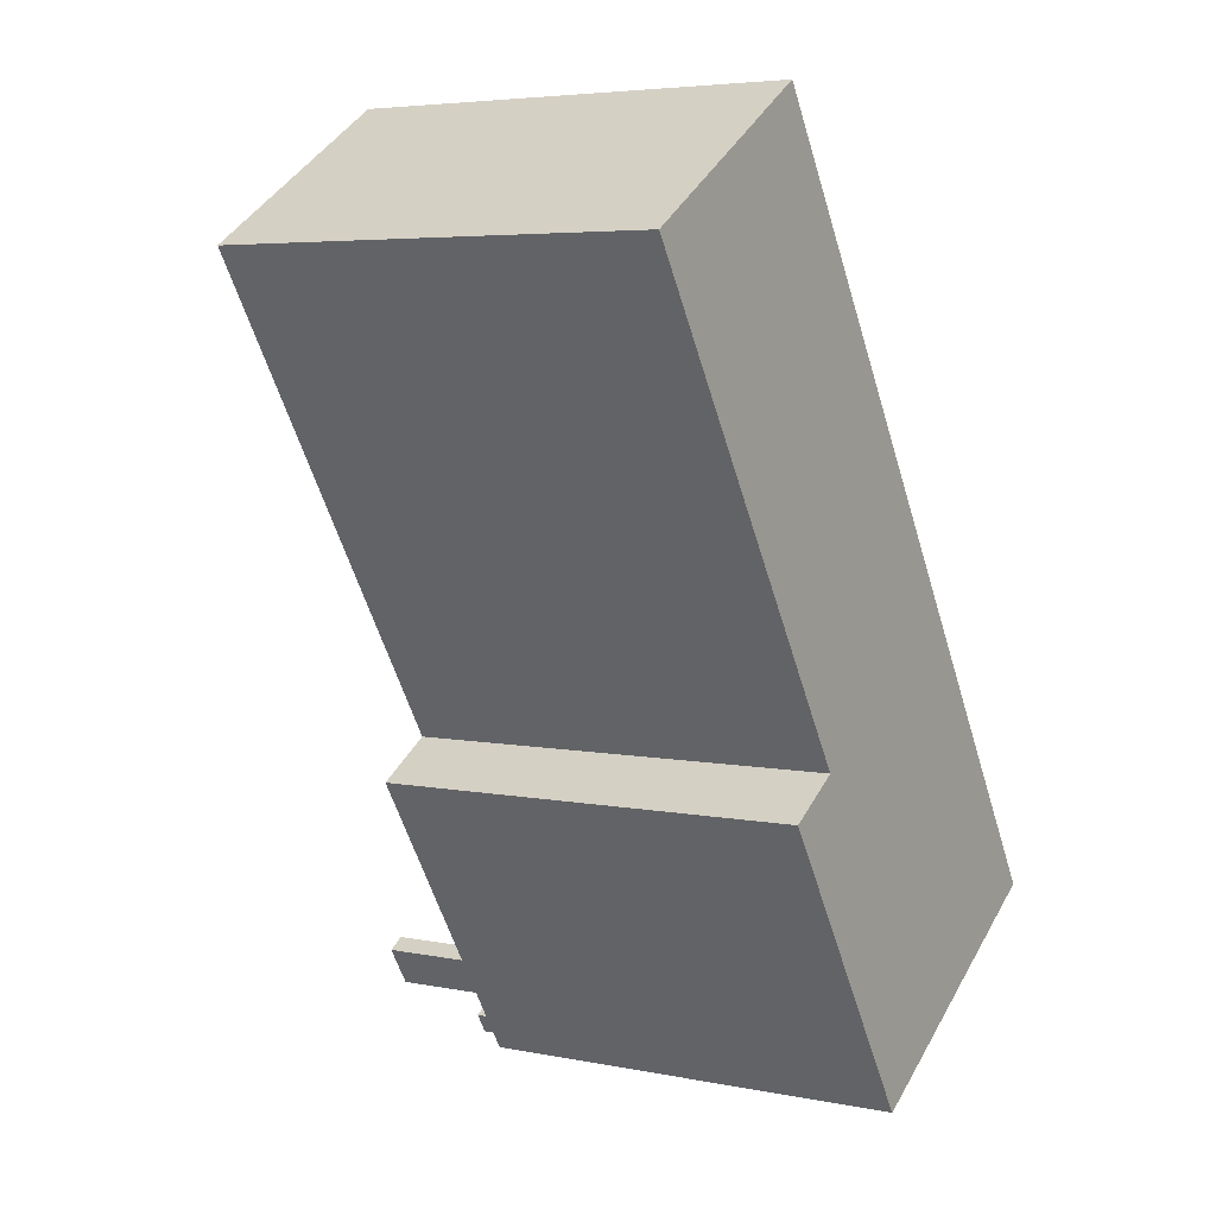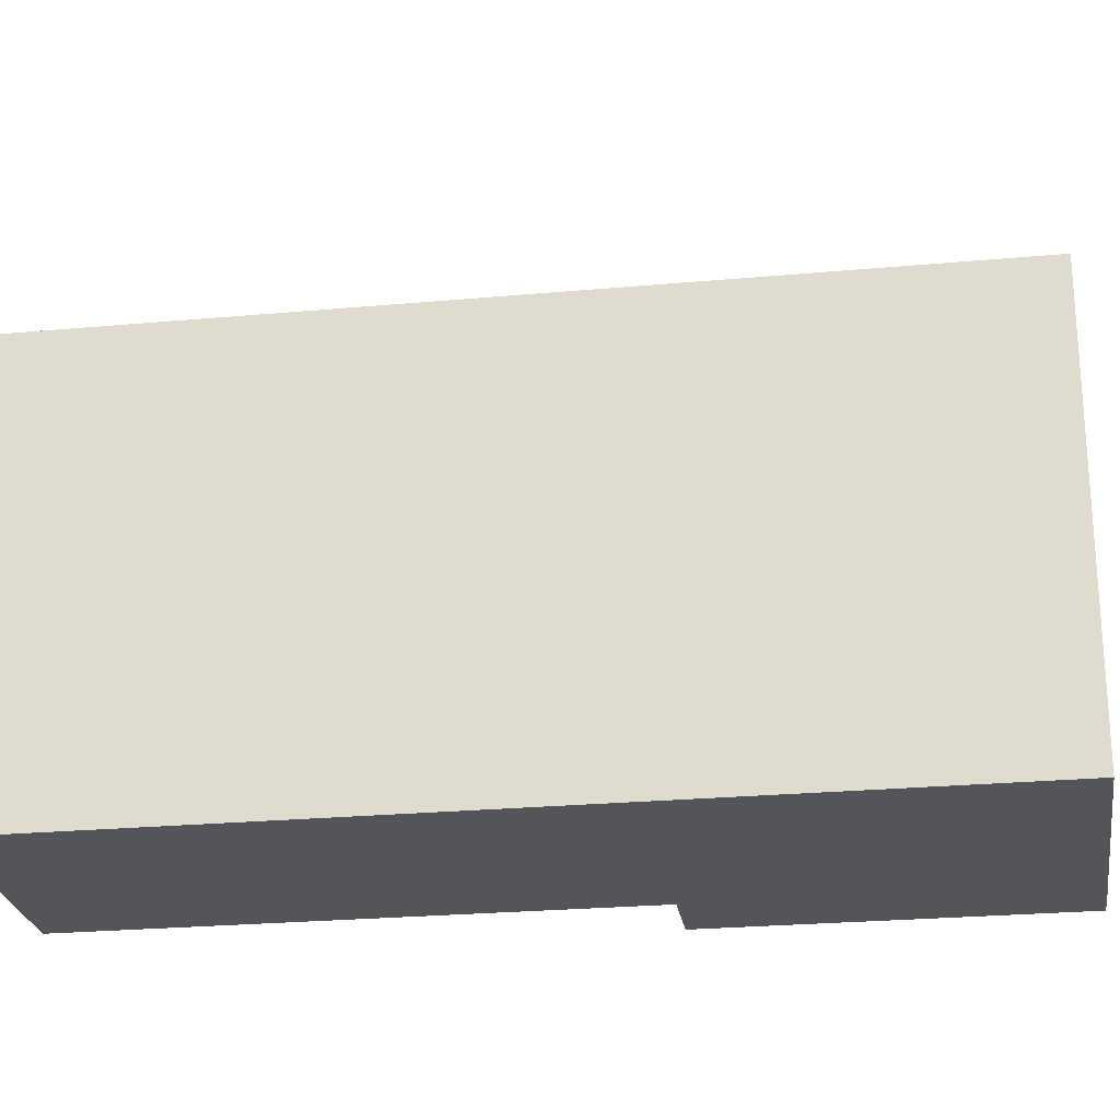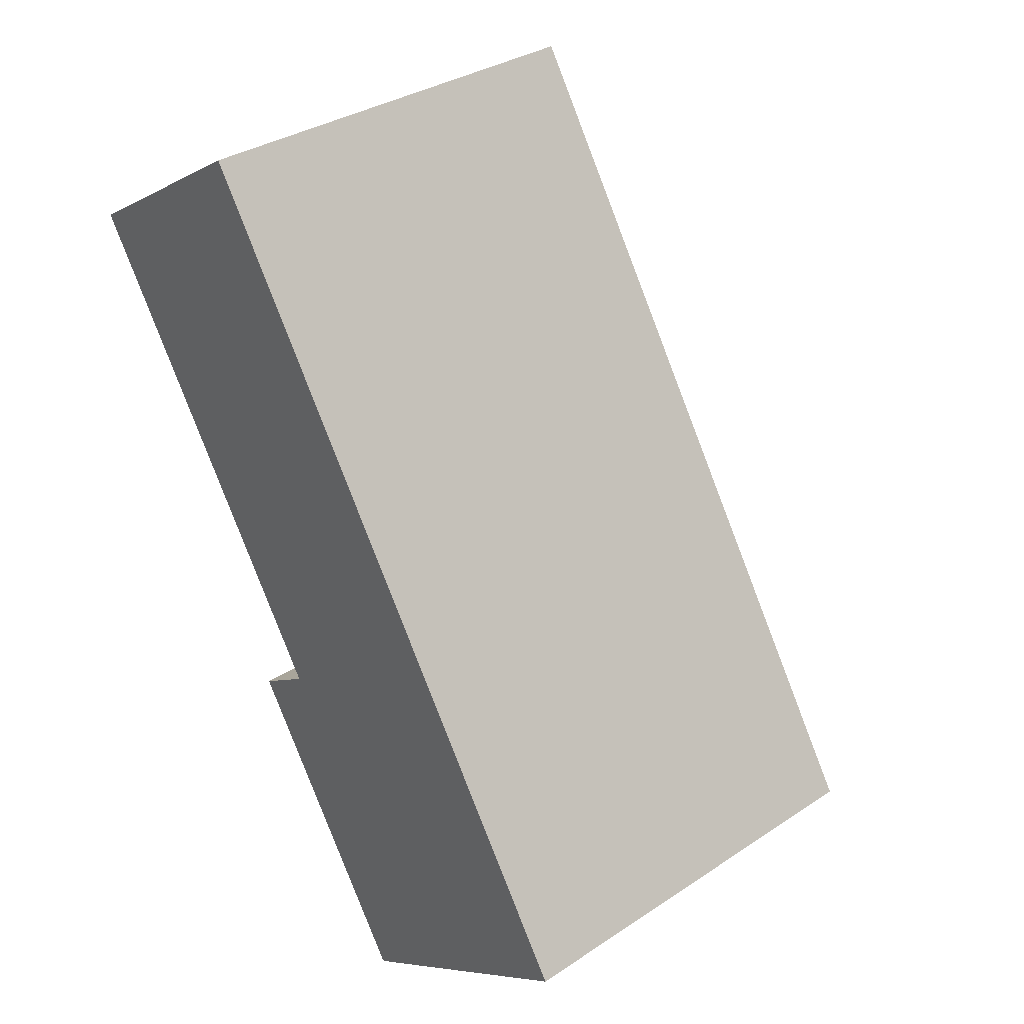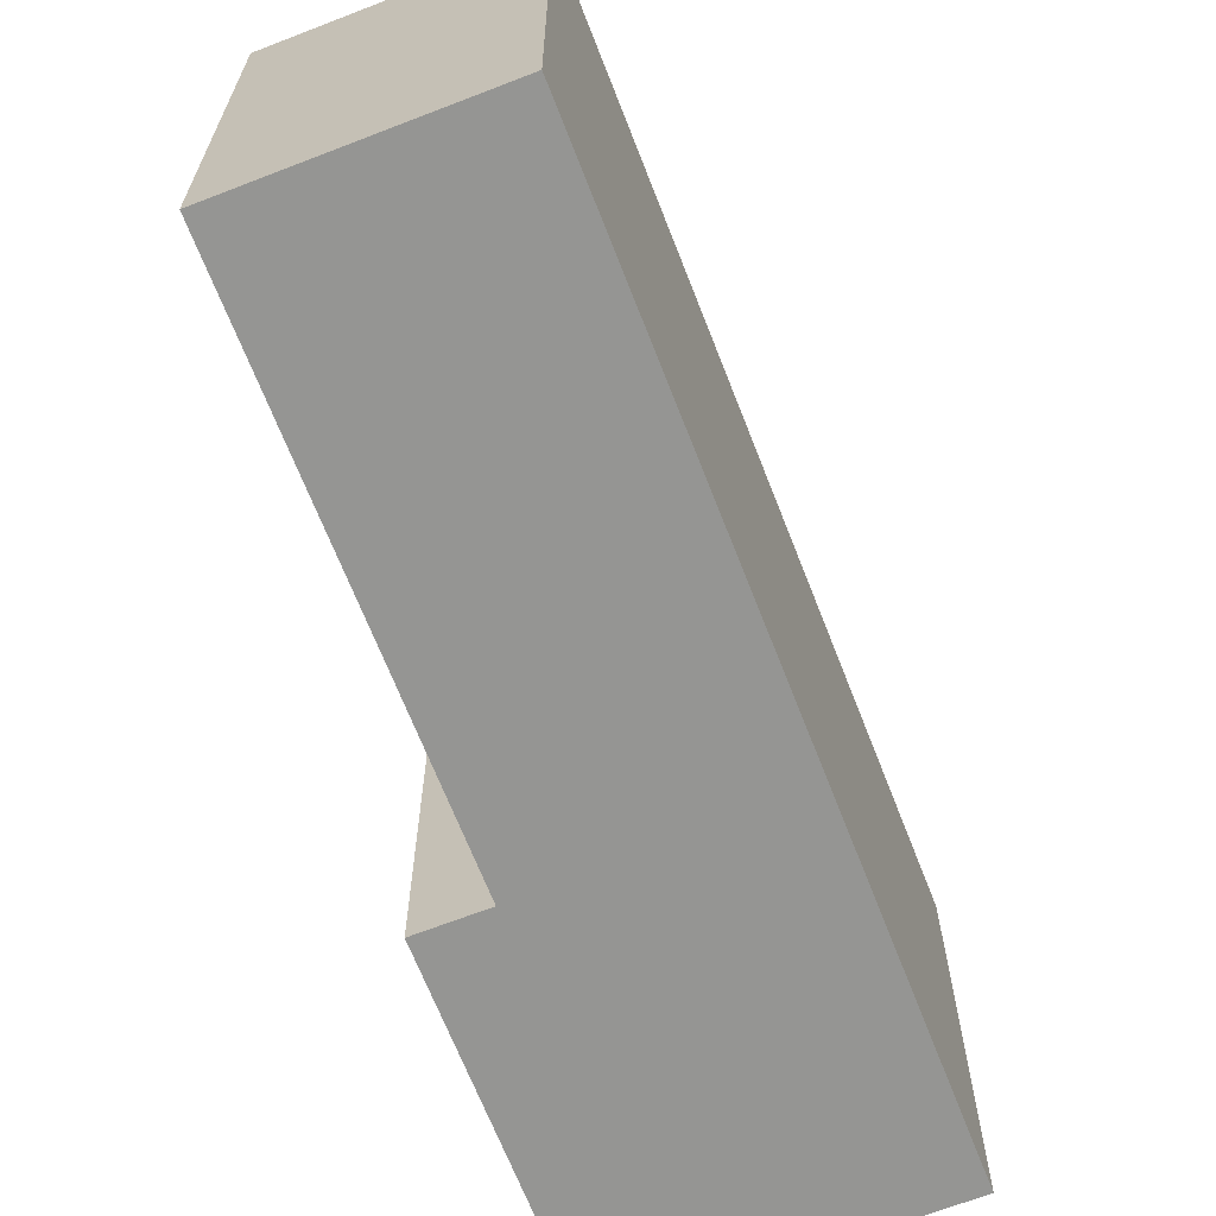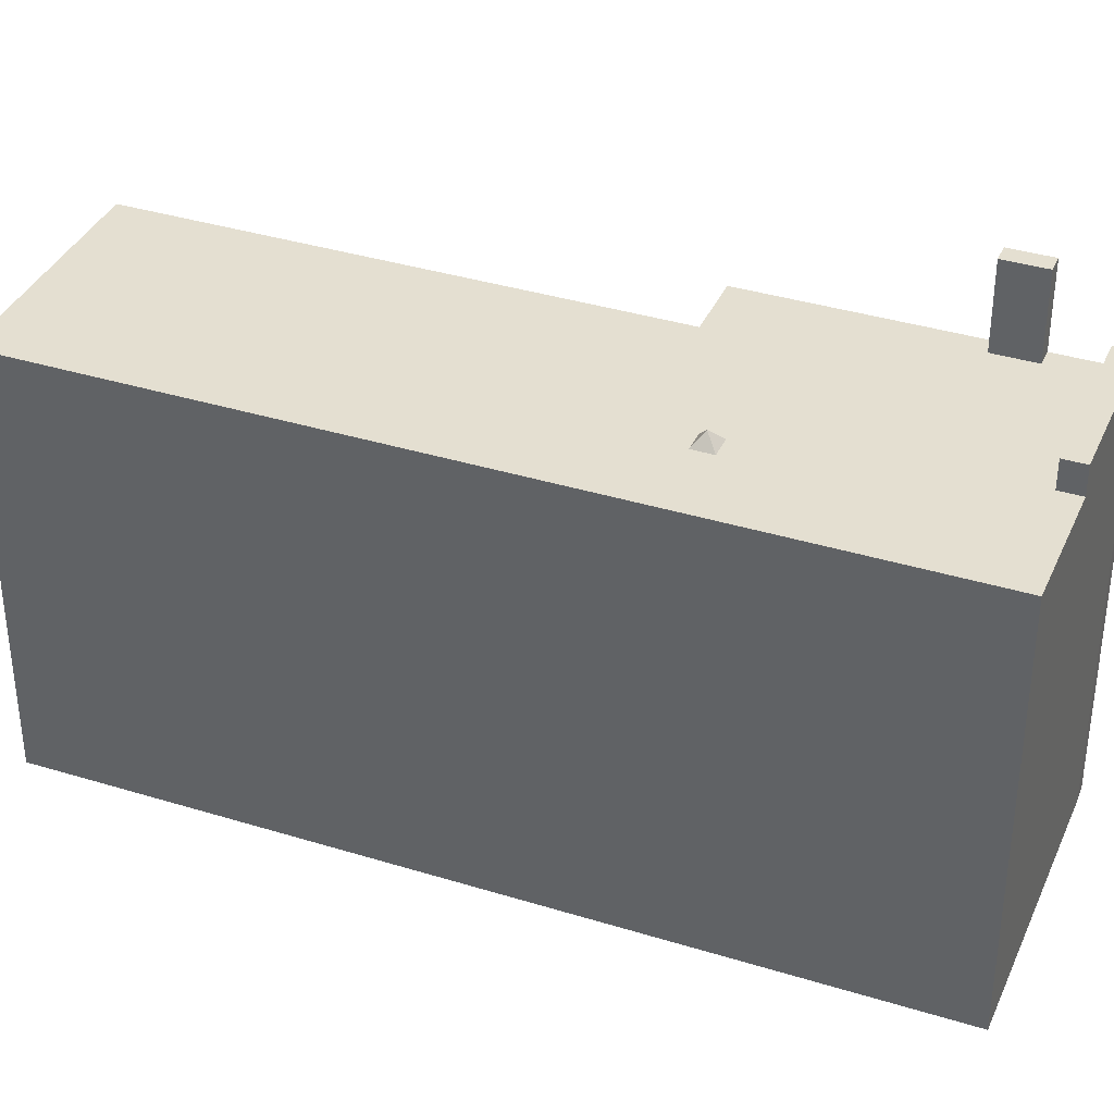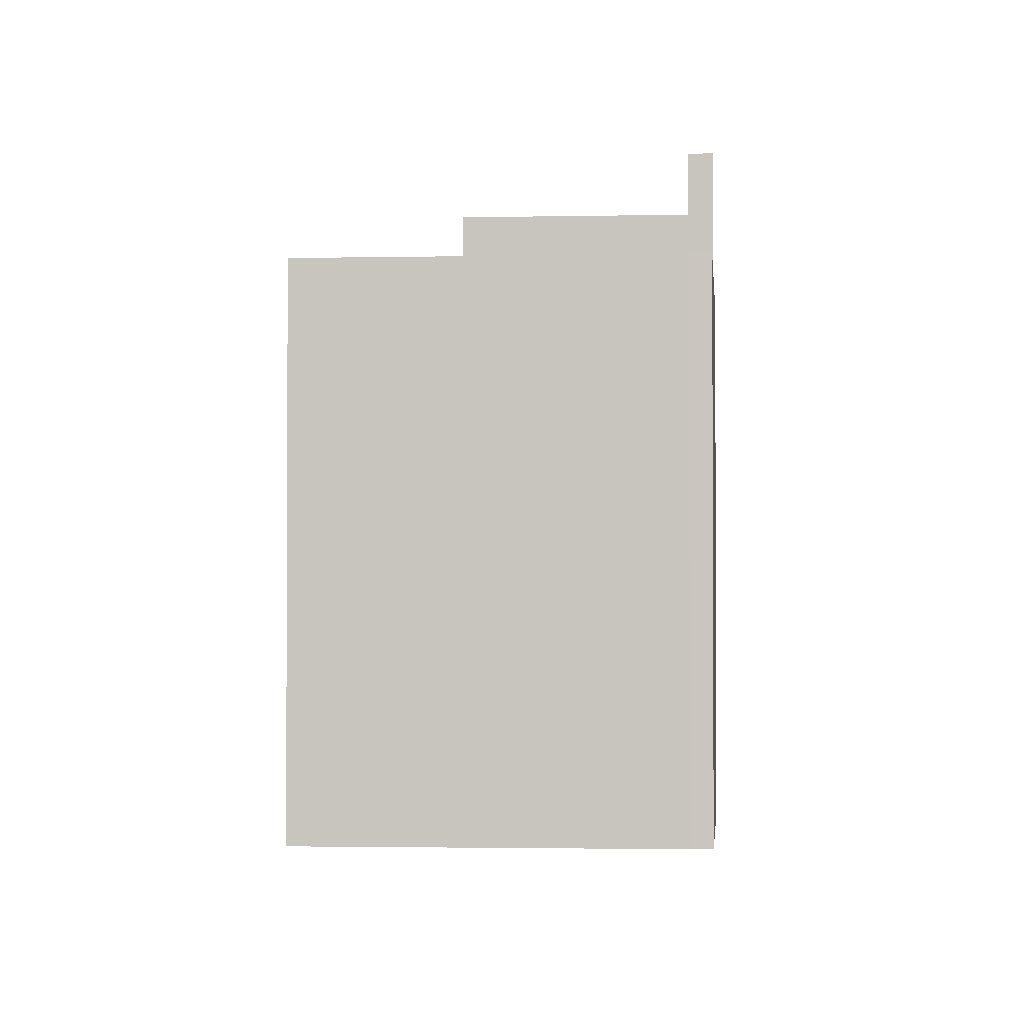
<metadata>
{"format":"obj","ext":"obj","renderer":"f3d","projection":"perspective","resolution":1024,"background":"white","views":[{"elev":5.0,"azim":-57.5,"up":"+Z"},{"elev":-24.6,"azim":66.3,"up":"+Y"},{"elev":33.4,"azim":47.8,"up":"+Z"},{"elev":-67.3,"azim":-11.0,"up":"+Y"},{"elev":36.7,"azim":79.6,"up":"+Y"},{"elev":-2.0,"azim":152.4,"up":"+Y"}]}
</metadata>
<code>
v 0.5644 7.317 -7.97
v 1.125 7.317 -8.859
v 0.7414 7.317 -9.102
v 0.1804 7.317 -8.213
v 2.587 5.532 -1.993
v 2.701 5.232 -1.635
v 2.985 5.232 -2.072
v 2.521 5.232 -2.375
v 2.587 5.532 -1.993
v 2.985 5.232 -2.072
v 2.237 5.232 -1.937
v 2.701 5.232 -1.635
v 2.587 5.532 -1.993
v 2.237 5.232 -1.937
v 2.587 5.532 -1.993
v 2.521 5.232 -2.375
v 1.783 5.927 -9.948
v 5.161 5.927 -7.815
v 5.455 5.927 -8.28
v 2.076 5.927 -10.41
v 1.427 5.232 -10.19
v 2.076 5.232 -10.41
v 1.705 5.232 -10.63
v -5.887 5.232 4.483
v -0.8776 5.232 7.646
v 3.46 5.232 0.7755
v -1.33 5.232 -2.735
v 0.7414 5.232 -9.102
v 2.076 5.232 -10.41
v 1.427 5.232 -10.19
v 5.455 5.232 -8.28
v 7.96 5.232 -6.353
v 8.116 5.232 -6.6
v -1.33 5.232 -2.735
v 5.666 5.232 -2.72
v 6.17 5.232 -3.518
v 0.1804 5.232 -8.213
v -1.33 5.232 -2.735
v 3.46 5.232 0.7755
v 2.701 5.232 -1.635
v 2.701 5.232 -1.635
v 3.46 5.232 0.7755
v 5.666 5.232 -2.72
v -1.33 5.232 -2.735
v 2.701 5.232 -1.635
v 2.237 5.232 -1.937
v 2.521 5.232 -2.375
v 2.985 5.232 -2.072
v 5.666 5.232 -2.72
v 2.701 5.232 -1.635
v 5.666 5.232 -2.72
v 2.985 5.232 -2.072
v -1.33 5.232 -2.735
v 2.237 5.232 -1.937
v 2.521 5.232 -2.375
v -1.33 5.232 -2.735
v 2.521 5.232 -2.375
v 5.666 5.232 -2.72
v -2.723 5.232 -3.615
v -1.33 5.232 -2.735
v 0.1804 5.232 -8.213
v 5.455 5.232 -8.28
v 6.17 5.232 -3.518
v 7.96 5.232 -6.353
v -8.168 5.232 8.097
v -3.158 5.232 11.26
v -0.8776 5.232 7.646
v -5.887 5.232 4.483
v 0.7414 5.232 -9.102
v 4.032 5.232 -8.528
v 1.783 5.232 -9.948
v 0.7414 5.232 -9.102
v 1.783 5.232 -9.948
v 2.076 5.232 -10.41
v 0.7414 5.232 -9.102
v 1.125 5.232 -8.859
v 4.032 5.232 -8.528
v 0.7221 5.232 -8.219
v 4.445 5.232 -8.267
v 4.032 5.232 -8.528
v 0.7221 5.232 -8.219
v 4.032 5.232 -8.528
v 1.125 5.232 -8.859
v 0.7221 5.232 -8.219
v 5.161 5.232 -7.815
v 4.445 5.232 -8.267
v 5.161 5.232 -7.815
v 6.17 5.232 -3.518
v 5.455 5.232 -8.28
v 0.5644 5.232 -7.97
v 6.17 5.232 -3.518
v 5.161 5.232 -7.815
v 0.1804 5.232 -8.213
v 6.17 5.232 -3.518
v 0.5644 5.232 -7.97
v 0.5644 5.232 -7.97
v 5.161 5.232 -7.815
v 0.7221 5.232 -8.219
v 0.7221 5.232 -8.219
v 1.125 5.232 -8.859
v 1.125 7.317 -8.859
v 0.5644 7.317 -7.97
v 0.5644 7.317 -7.97
v 0.5644 5.232 -7.97
v 0.7221 5.232 -8.219
v 0.7414 7.317 -9.102
v 1.125 7.317 -8.859
v 1.125 5.232 -8.859
v 0.7414 5.232 -9.102
v 0.1804 7.317 -8.213
v 0.7414 7.317 -9.102
v 0.7414 5.232 -9.102
v 0.1804 5.232 -8.213
v 1.427 5.232 -10.19
v 1.705 5.232 -10.63
v 1.705 -5.253 -10.63
v 1.427 -5.253 -10.19
v 0.7414 5.232 -9.102
v 1.427 5.232 -10.19
v 1.427 -5.253 -10.19
v 0.7414 -5.253 -9.102
v -2.723 5.232 -3.615
v 0.1804 5.232 -8.213
v 0.1804 -5.253 -8.213
v -2.723 -5.253 -3.615
v 0.1804 5.232 -8.213
v 0.7414 5.232 -9.102
v 0.7414 -5.253 -9.102
v 0.1804 -5.253 -8.213
v 0.1804 5.232 -8.213
v 0.5644 5.232 -7.97
v 0.5644 7.317 -7.97
v 0.1804 7.317 -8.213
v 4.445 5.232 -8.267
v 5.161 5.232 -7.815
v 5.161 5.927 -7.815
v 4.032 5.232 -8.528
v 4.445 5.232 -8.267
v 5.161 5.927 -7.815
v 1.783 5.927 -9.948
v 1.783 5.232 -9.948
v 4.032 5.232 -8.528
v 1.783 5.927 -9.948
v 4.032 5.232 -8.528
v 5.161 5.927 -7.815
v 5.161 5.232 -7.815
v 5.455 5.232 -8.28
v 5.455 5.927 -8.28
v 5.161 5.927 -7.815
v 2.076 5.927 -10.41
v 5.455 5.927 -8.28
v 5.455 5.232 -8.28
v 2.076 5.232 -10.41
v 5.455 5.232 -8.28
v 8.116 5.232 -6.6
v 8.116 -5.253 -6.6
v 5.455 -5.253 -8.28
v 1.705 5.232 -10.63
v 1.891 -5.253 -10.52
v 1.705 -5.253 -10.63
v 1.891 -5.253 -10.52
v 2.076 5.232 -10.41
v 2.076 -5.253 -10.41
v 1.705 5.232 -10.63
v 2.076 5.232 -10.41
v 1.891 -5.253 -10.52
v 2.076 5.232 -10.41
v 3.766 -5.253 -9.346
v 2.076 -5.253 -10.41
v 3.766 -5.253 -9.346
v 5.455 5.232 -8.28
v 5.455 -5.253 -8.28
v 2.076 5.232 -10.41
v 5.455 5.232 -8.28
v 3.766 -5.253 -9.346
v 1.783 5.927 -9.948
v 2.076 5.927 -10.41
v 2.076 5.232 -10.41
v 1.783 5.232 -9.948
v -2.723 -5.253 -3.615
v -1.33 -5.253 -2.735
v -1.33 5.232 -2.735
v -2.723 5.232 -3.615
v -5.887 5.232 4.483
v -3.608 -5.253 0.8745
v -5.887 -5.253 4.483
v -3.608 -5.253 0.8745
v -1.33 5.232 -2.735
v -1.33 -5.253 -2.735
v -5.887 5.232 4.483
v -1.33 5.232 -2.735
v -3.608 -5.253 0.8745
v -8.168 5.232 8.097
v -5.887 5.232 4.483
v -5.887 -5.253 4.483
v -8.168 -5.253 8.097
v -0.8776 -5.253 7.646
v 3.46 -5.253 0.7755
v 3.46 5.232 0.7755
v -0.8776 5.232 7.646
v 3.46 -5.253 0.7755
v 5.666 -5.253 -2.72
v 5.666 5.232 -2.72
v 3.46 5.232 0.7755
v 5.918 -5.253 -3.119
v 6.17 -5.253 -3.518
v 6.17 5.232 -3.518
v 5.666 5.232 -2.72
v 5.666 -5.253 -2.72
v 5.918 -5.253 -3.119
v 5.666 5.232 -2.72
v 5.918 -5.253 -3.119
v 6.17 5.232 -3.518
v 7.065 -5.253 -4.935
v 7.96 -5.253 -6.353
v 7.96 5.232 -6.353
v 6.17 5.232 -3.518
v 6.17 -5.253 -3.518
v 7.065 -5.253 -4.935
v 6.17 5.232 -3.518
v 7.065 -5.253 -4.935
v 7.96 5.232 -6.353
v 8.038 -5.253 -6.476
v 8.116 -5.253 -6.6
v 8.116 5.232 -6.6
v 7.96 5.232 -6.353
v 7.96 -5.253 -6.353
v 8.038 -5.253 -6.476
v 7.96 5.232 -6.353
v 8.038 -5.253 -6.476
v 8.116 5.232 -6.6
v -3.158 -5.253 11.26
v -0.8776 -5.253 7.646
v -0.8776 5.232 7.646
v -3.158 5.232 11.26
v -8.168 -5.253 8.097
v -3.158 -5.253 11.26
v -3.158 5.232 11.26
v -8.168 5.232 8.097
v -3.608 -5.253 0.8745
v -1.33 -5.253 -2.735
v -2.723 -5.253 -3.615
v 0.1804 -5.253 -8.213
v 0.7414 -5.253 -9.102
v 1.427 -5.253 -10.19
v 1.705 -5.253 -10.63
v 1.891 -5.253 -10.52
v 2.076 -5.253 -10.41
v 3.766 -5.253 -9.346
v 5.455 -5.253 -8.28
v 8.116 -5.253 -6.6
v 8.038 -5.253 -6.476
v 7.96 -5.253 -6.353
v 7.065 -5.253 -4.935
v 6.17 -5.253 -3.518
v 5.918 -5.253 -3.119
v 5.666 -5.253 -2.72
v 3.46 -5.253 0.7755
v -0.8776 -5.253 7.646
v -3.158 -5.253 11.26
v -8.168 -5.253 8.097
v -5.887 -5.253 4.483
g CDNNDG02_0015180
f 4 1 2
f 2 3 4
f 5 6 7
f 8 9 10
f 11 12 13
f 14 15 16
f 20 17 19
f 19 17 18
f 21 22 23
f 24 26 27
f 24 25 26
f 28 29 30
f 31 32 33
f 35 36 37
f 34 35 37
f 38 39 40
f 41 42 43
f 44 45 46
f 47 48 49
f 50 51 52
f 53 54 55
f 56 57 58
f 59 60 61
f 62 63 64
f 65 67 68
f 65 66 67
f 69 70 71
f 72 73 74
f 75 76 77
f 78 79 80
f 81 82 83
f 84 85 86
f 87 88 89
f 90 91 92
f 93 94 95
f 96 97 98
f 99 101 102
f 99 100 101
f 103 104 105
f 108 106 107
f 106 108 109
f 110 112 113
f 110 111 112
f 114 116 117
f 114 115 116
f 119 120 121
f 118 119 121
f 122 124 125
f 122 123 124
f 126 128 129
f 126 127 128
f 130 132 133
f 132 130 131
f 134 135 136
f 137 138 139
f 140 141 142
f 143 144 145
f 149 146 148
f 147 148 146
f 150 152 153
f 150 151 152
f 156 154 155
f 154 156 157
f 158 159 160
f 161 162 163
f 164 165 166
f 167 168 169
f 170 171 172
f 173 174 175
f 179 176 178
f 178 176 177
f 180 182 183
f 182 180 181
f 184 185 186
f 187 188 189
f 190 191 192
f 193 194 195
f 196 193 195
f 200 197 199
f 198 199 197
f 201 203 204
f 201 202 203
f 205 206 207
f 208 209 210
f 211 212 213
f 214 215 216
f 217 218 219
f 220 221 222
f 223 224 225
f 226 227 228
f 229 230 231
f 233 234 235
f 232 233 235
f 236 238 239
f 238 236 237
f 261 259 260
f 250 254 255
f 262 240 259
f 251 252 250
f 242 243 241
f 249 244 248
f 248 245 247
f 261 262 259
f 245 246 247
f 259 240 258
f 245 248 244
f 244 249 243
f 258 240 241
f 249 250 243
f 253 250 252
f 257 258 241
f 243 257 241
f 250 253 254
f 243 250 255
f 243 255 256
f 243 256 257

</code>
